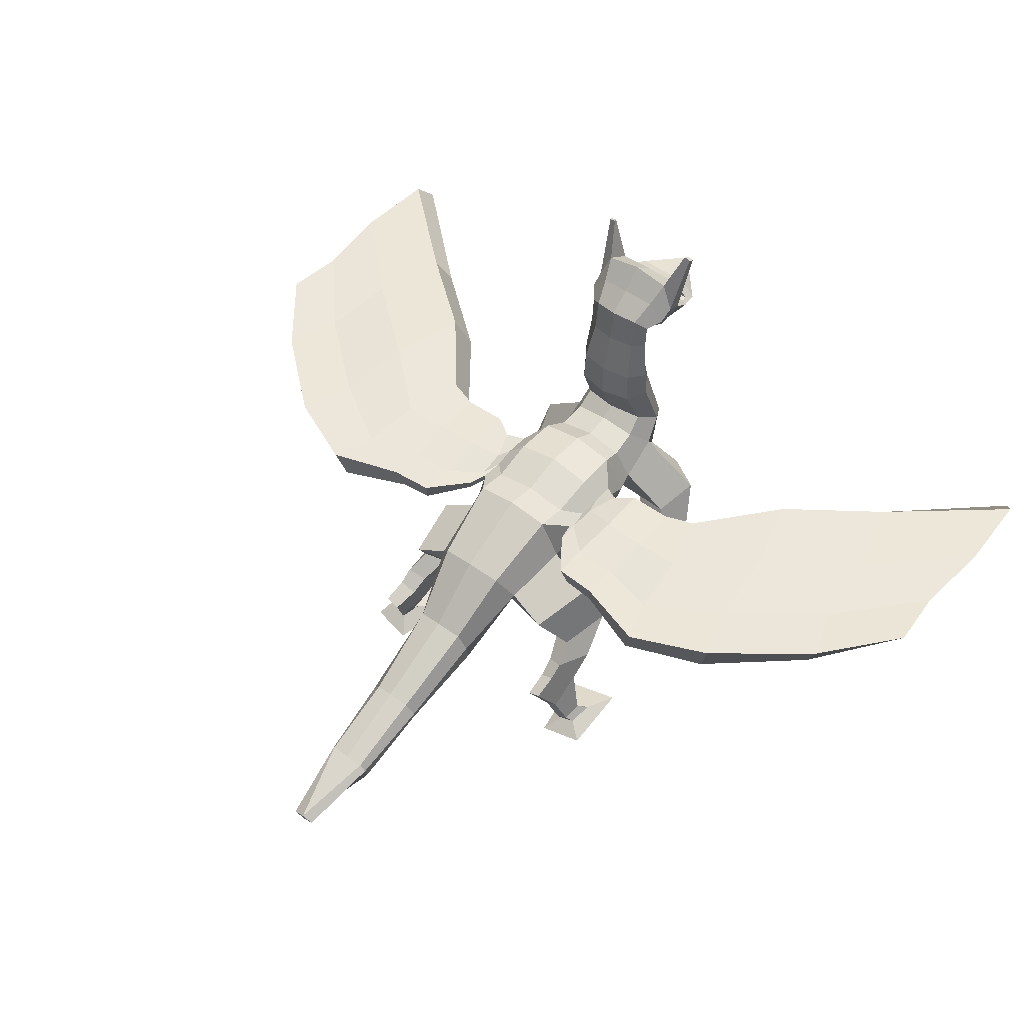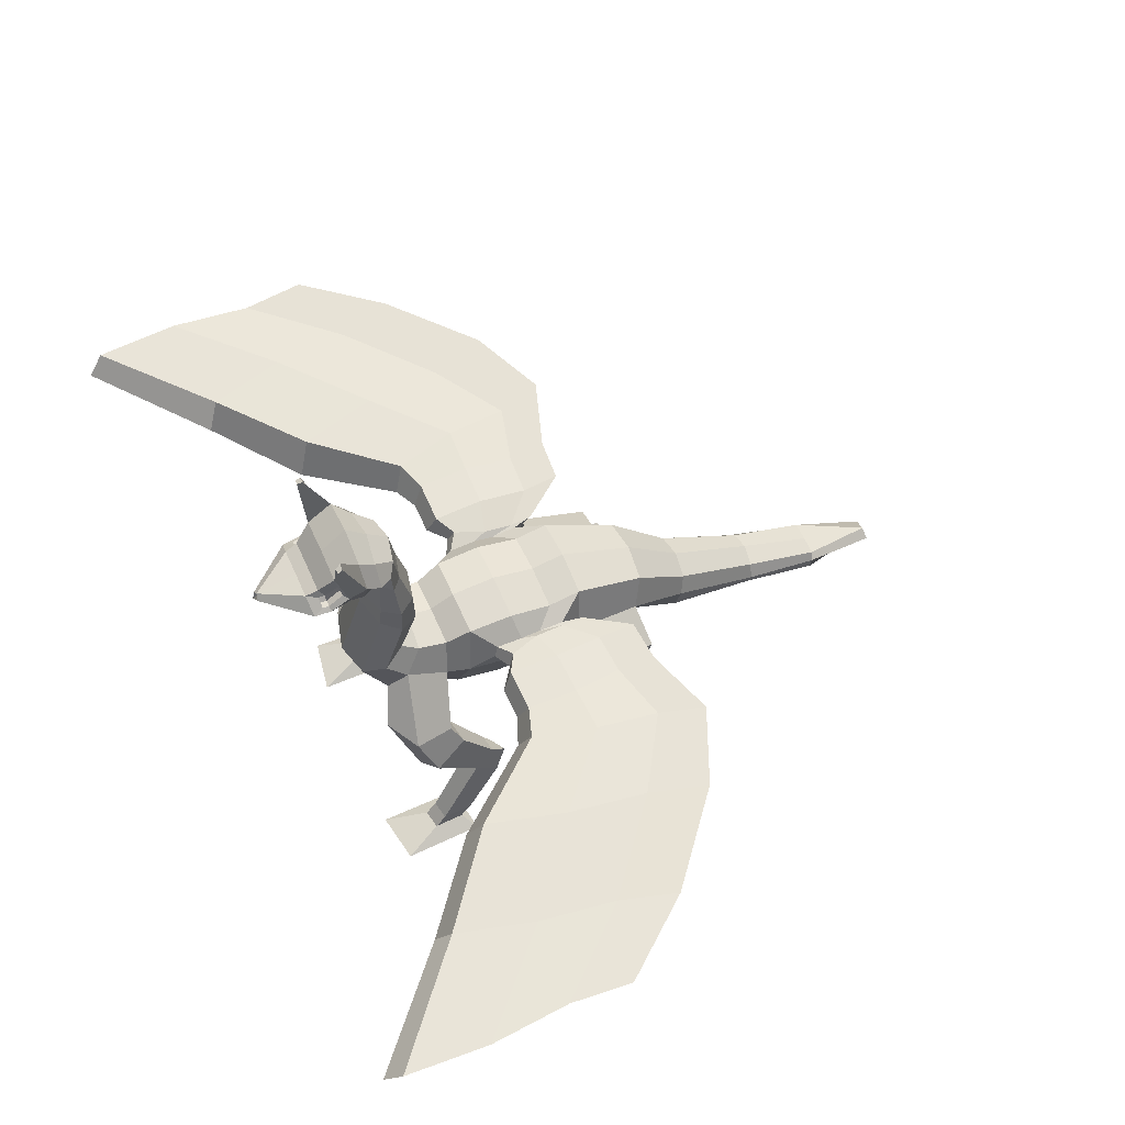
<metadata>
{"format":"obj","ext":"obj","renderer":"f3d","projection":"perspective","resolution":1024,"background":"white","views":[{"elev":49.3,"azim":-141.3,"up":"+Y"},{"elev":59.8,"azim":66.1,"up":"+Y"}]}
</metadata>
<code>
o Cube
v 1.061 3.482 1.476
v 1.061 5.725 1.036
v 1.061 3.211 -0.8852
v 1.061 5.497 -1.103
v 0 2.947 -0.8934
v 0 5.668 -1.099
v 0 3.224 1.519
v 0 5.895 1.059
v 0 5.796 -1.93
v 1.061 5.626 -1.91
v 1.061 3.354 -1.604
v 0 3.354 -1.604
v 0 4.875 -3.786
v 0.8651 4.728 -3.709
v 0.8651 3.498 -3.125
v 0 3.498 -3.125
v 0 3.604 -5.184
v 0.633 3.457 -5.107
v 0.7699 2.427 -4.86
v 0 2.427 -4.86
v 0 2.549 -7.279
v 0.4947 2.389 -7.226
v 0.6315 1.798 -7.084
v 0 1.798 -7.084
v 0 1.671 -9.156
v 0.4728 1.671 -9.156
v 0.6096 1.214 -9.071
v 0 1.214 -9.071
v 0 0.9635 -11.04
v 0 0.9635 -11.04
v 0 0.787 -11.01
v 0 0.787 -11.01
v 0.9539 5.42 1.649
v 0.7661 3.607 2.121
v 0 3.477 2.275
v 0 5.59 1.667
v 0.8513 5.925 2.765
v 0.8513 5.392 3.843
v 0 5.347 4.069
v 0 5.962 2.62
v 0.7668 6.967 2.307
v 0.7668 7.253 3.219
v 0 7.325 3.439
v 0 6.928 2.162
v 1.041 4.539 3.304
v 0 4.315 3.343
v 0 5.715 2.294
v 0.8964 5.558 2.354
v 0.7247 7.801 2.313
v 0.7247 7.732 3.143
v 0 7.77 3.37
v 0 7.825 2.166
v 0.6167 8.802 2.557
v 0.6167 8.762 3.05
v 0 8.782 3.278
v 0 8.838 2.411
v 0.6167 9.606 2.661
v 0.6167 9.226 3.029
v 0 9.009 3.159
v 0 9.692 2.533
v 0.7592 10.03 3.142
v 0.7592 9.153 3.172
v 0 9.153 3.172
v 0 10.16 3.041
v 0.8972 10.5 3.551
v 0.948 9.116 3.538
v 0 9.116 3.538
v 0 10.68 3.531
v 0.9268 9.94 4.129
v 0.8657 9.026 3.864
v 0 9.023 3.858
v 0 10.17 4.158
v 0.7977 9.561 4.426
v 0.6961 8.955 4.355
v 0 8.954 4.351
v 0 9.71 4.549
v 0 9.37 5.843
v 0 9.13 5.82
v 0 9.036 5.537
v 0 9.421 5.581
v 1.464 4.354 -0.9941
v 1.464 4.604 1.256
v 1.464 4.49 -1.757
v 1.268 4.113 -3.417
v 0.8254 2.942 -4.983
v 0.7174 2.093 -7.155
v 0.5916 1.442 -9.113
v 0.2964 0.8753 -11.02
v 0 0.8753 -11.02
v 1.29 4.567 1.812
v 1.148 5.658 3.304
v 1.064 7.11 2.763
v 1.253 5.116 2.815
v 1.022 7.767 2.728
v 0.9137 8.782 2.804
v 0.9137 9.416 2.845
v 1.162 9.593 3.157
v 1.189 9.816 3.515
v 0.9821 9.597 4.059
v 0.9936 9.365 4.42
v 0.1327 9.248 5.87
v 0 9.217 5.948
v 0 8.977 4.767
v 0 9.585 4.849
v 0.7751 9.529 4.588
v 0.6514 8.978 4.771
v 0.9671 9.349 4.571
v 0.8498 10.15 4.165
v 0.6938 9.712 4.552
v 0.6494 9.587 4.852
v 1.129 9.58 3.945
v 1.098 9.272 4.402
v 1.054 9.252 4.811
v 0.6411 9.561 4.426
v 0.837 9.365 4.42
v 0.7702 9.94 4.129
v 0.6185 9.529 4.588
v 0.8255 9.597 4.059
v 0.8105 9.349 4.571
v 1.233 11.27 4.184
v 1.177 11.34 4.049
v 1.333 11.31 4.055
v 1.364 11.25 4.164
v 2.27 3.464 2.152
v 1.3 3.262 2.461
v 1.731 3.904 3.644
v 2.597 3.866 3.155
v 2.535 3.092 1.925
v 1.713 2.76 2.01
v 2.328 2.352 3.061
v 2.813 2.659 2.743
v 2.608 2.066 1.198
v 2.071 1.849 1.253
v 2.31 1.583 1.94
v 2.79 1.783 1.733
v 2.579 1.799 0.8605
v 2.084 1.583 1.078
v 2.302 0.9217 1.477
v 2.76 1.221 1.168
v 3.001 0.07579 2.781
v 2.521 0.04669 2.86
v 2.973 0.07502 2.05
v 2.514 0.05811 2.122
v 3.013 -0.2531 3.044
v 2.533 -0.2822 3.122
v 2.985 -0.2539 2.313
v 2.525 -0.2708 2.384
v 3.434 -0.4851 3.969
v 2.16 -0.5624 4.177
v 3.36 -0.4871 2.026
v 2.139 -0.5321 2.216
v 2.535 3.741 -1.814
v 1.619 3.111 -1.661
v 1.538 3.361 -3.182
v 2.181 3.574 -3.474
v 2.88 2.466 -1.404
v 2.165 1.974 -1.285
v 2.102 2.17 -2.472
v 2.604 2.336 -2.699
v 3.028 1.671 -2.262
v 2.387 1.214 -2.281
v 2.331 1.764 -3.1
v 2.781 1.979 -3.254
v 2.996 1.176 -2.848
v 2.434 0.8107 -2.994
v 2.384 1.512 -3.542
v 2.779 1.745 -3.606
v 2.961 0.6522 -3.637
v 2.653 0.4549 -3.612
v 2.455 1.411 -4.214
v 2.799 1.572 -4.227
v 3.215 0.02694 -2.919
v 2.868 -0.1084 -3.1
v 3.193 0.01916 -3.434
v 2.949 -0.09325 -3.478
v 3.364 -0.2021 -2.63
v 2.89 -0.2218 -2.864
v 3.335 -0.2024 -3.296
v 2.996 -0.2377 -3.352
v 3.64 -0.4505 -1.759
v 2.36 -0.5122 -2.041
v 3.752 -0.4514 -3.614
v 2.691 -0.5619 -3.791
v 1.082 3.202 0.3159
v 1.082 5.76 -0.05578
v 0 5.953 -0.04056
v 0 2.908 0.3358
v 1.538 4.481 0.1301
v 1.533 5.304 -0.1315
v 1.52 5.298 0.5135
v 1.497 5.245 -0.6463
v 1.51 5.275 -1.252
v 1.57 4.959 -0.5928
v 1.595 5.016 0.6218
v 1.584 4.99 -1.177
v 1.617 4.984 -0.04013
v 1.652 5.364 -0.49
v 1.913 5.429 0.25
v 1.602 5.294 -1.2
v 1.62 5.329 -1.747
v 1.702 4.951 -1.126
v 2.016 5.041 0.3994
v 1.721 4.988 -1.644
v 1.767 4.98 -0.364
v 2.445 5.538 -0.7038
v 2.413 5.525 0.5304
v 2.352 5.422 -1.888
v 2.387 5.481 -2.8
v 2.466 4.847 -1.765
v 2.533 4.959 0.7795
v 2.503 4.908 -2.628
v 2.578 4.893 -0.4936
v 3.523 5.529 -0.74
v 3.486 5.52 0.5172
v 3.378 5.425 -1.946
v 3.439 5.479 -2.876
v 3.233 4.84 -1.821
v 3.351 4.945 0.771
v 3.297 4.897 -2.7
v 3.365 4.874 -0.5259
v 4.668 5.563 -0.7835
v 4.244 5.552 0.7646
v 4.851 5.43 -2.327
v 5.206 5.499 -3.461
v 4.633 4.682 -2.218
v 4 4.816 1.036
v 4.977 4.755 -3.288
v 4.408 4.725 -0.5689
v 6.455 5.602 0.7717
v 5.916 5.588 2.738
v 6.687 5.433 -1.189
v 7.138 5.521 -2.629
v 6.41 4.483 -1.051
v 5.606 4.653 3.083
v 6.847 4.575 -2.41
v 6.124 4.537 1.044
v 8.648 5.503 2.529
v 8.116 5.492 4.467
v 8.876 5.373 0.5966
v 9.321 5.44 -0.8227
v 8.604 4.639 0.7328
v 7.811 4.77 4.807
v 9.034 4.71 -0.6068
v 8.321 4.681 2.798
v 10.92 5.477 4.673
v 10.8 5.472 6.769
v 10.73 5.407 2.649
v 10.88 5.443 1.101
v 10.48 5.009 2.847
v 10.56 5.08 7.183
v 10.63 5.047 1.384
v 10.65 5.031 5.019
v -1.061 3.482 1.476
v -1.061 5.725 1.036
v -1.061 3.211 -0.8852
v -1.061 5.497 -1.103
v -1.061 5.626 -1.91
v -1.061 3.354 -1.604
v -0.8651 4.728 -3.709
v -0.8651 3.498 -3.125
v -0.633 3.457 -5.107
v -0.7699 2.427 -4.86
v -0.4947 2.389 -7.226
v -0.6315 1.798 -7.084
v -0.4728 1.671 -9.156
v -0.6096 1.214 -9.071
v -0.9539 5.42 1.649
v -0.7661 3.607 2.121
v -0.8513 5.925 2.765
v -0.8513 5.392 3.843
v -0.7668 6.967 2.307
v -0.7668 7.253 3.219
v -1.041 4.539 3.304
v -0.8964 5.558 2.354
v -0.7247 7.801 2.313
v -0.7247 7.732 3.143
v -0.6167 8.802 2.557
v -0.6167 8.762 3.05
v -0.6167 9.606 2.661
v -0.6167 9.226 3.029
v -0.7592 10.03 3.142
v -0.7592 9.153 3.172
v -0.8972 10.5 3.551
v -0.948 9.116 3.538
v -0.9268 9.94 4.129
v -0.8657 9.026 3.864
v -0.7977 9.561 4.426
v -0.6961 8.955 4.355
v -1.464 4.354 -0.9941
v -1.464 4.604 1.256
v -1.464 4.49 -1.757
v -1.268 4.113 -3.417
v -0.8254 2.942 -4.983
v -0.7174 2.093 -7.155
v -0.5916 1.442 -9.113
v -0.2964 0.8753 -11.02
v -1.29 4.567 1.812
v -1.148 5.658 3.304
v -1.064 7.11 2.763
v -1.253 5.116 2.815
v -1.022 7.767 2.728
v -0.9137 8.782 2.804
v -0.9137 9.416 2.845
v -1.162 9.593 3.157
v -1.189 9.816 3.515
v -0.9821 9.597 4.059
v -0.9936 9.365 4.42
v -0.1327 9.248 5.87
v -0.7751 9.529 4.588
v -0.6514 8.978 4.771
v -0.9671 9.349 4.571
v -0.8498 10.15 4.165
v -0.6938 9.712 4.552
v -0.6494 9.587 4.852
v -1.129 9.58 3.945
v -1.098 9.272 4.402
v -1.054 9.252 4.811
v -0.6411 9.561 4.426
v -0.837 9.365 4.42
v -0.7702 9.94 4.129
v -0.6185 9.529 4.588
v -0.8255 9.597 4.059
v -0.8105 9.349 4.571
v -1.233 11.27 4.184
v -1.177 11.34 4.049
v -1.333 11.31 4.055
v -1.364 11.25 4.164
v -2.27 3.464 2.152
v -1.3 3.262 2.461
v -1.731 3.904 3.644
v -2.597 3.866 3.155
v -2.535 3.092 1.925
v -1.713 2.76 2.01
v -2.328 2.352 3.061
v -2.813 2.659 2.743
v -2.608 2.066 1.198
v -2.071 1.849 1.253
v -2.31 1.583 1.94
v -2.79 1.783 1.733
v -2.579 1.799 0.8605
v -2.084 1.583 1.078
v -2.302 0.9217 1.477
v -2.76 1.221 1.168
v -3.001 0.07579 2.781
v -2.521 0.04669 2.86
v -2.973 0.07502 2.05
v -2.514 0.05811 2.122
v -3.013 -0.2531 3.044
v -2.533 -0.2822 3.122
v -2.985 -0.2539 2.313
v -2.525 -0.2708 2.384
v -3.434 -0.4851 3.969
v -2.16 -0.5624 4.177
v -3.36 -0.4871 2.026
v -2.139 -0.5321 2.216
v -2.535 3.741 -1.814
v -1.619 3.111 -1.661
v -1.538 3.361 -3.182
v -2.181 3.574 -3.474
v -2.88 2.466 -1.404
v -2.165 1.974 -1.285
v -2.102 2.17 -2.472
v -2.604 2.336 -2.699
v -3.028 1.671 -2.262
v -2.387 1.214 -2.281
v -2.331 1.764 -3.1
v -2.781 1.979 -3.254
v -2.996 1.176 -2.848
v -2.434 0.8107 -2.994
v -2.384 1.512 -3.542
v -2.779 1.745 -3.606
v -2.961 0.6522 -3.637
v -2.653 0.4549 -3.612
v -2.455 1.411 -4.214
v -2.799 1.572 -4.227
v -3.215 0.02694 -2.919
v -2.868 -0.1084 -3.1
v -3.193 0.01916 -3.434
v -2.949 -0.09325 -3.478
v -3.364 -0.2021 -2.63
v -2.89 -0.2218 -2.864
v -3.335 -0.2024 -3.296
v -2.996 -0.2377 -3.352
v -3.64 -0.4505 -1.759
v -2.36 -0.5122 -2.041
v -3.752 -0.4514 -3.614
v -2.691 -0.5619 -3.791
v -1.082 3.202 0.3159
v -1.082 5.76 -0.05578
v -1.538 4.481 0.1301
v -1.533 5.304 -0.1315
v -1.52 5.298 0.5135
v -1.497 5.245 -0.6463
v -1.51 5.275 -1.252
v -1.57 4.959 -0.5928
v -1.595 5.016 0.6218
v -1.584 4.99 -1.177
v -1.617 4.984 -0.04013
v -1.652 5.364 -0.49
v -1.913 5.429 0.25
v -1.602 5.294 -1.2
v -1.62 5.329 -1.747
v -1.702 4.951 -1.126
v -2.016 5.041 0.3994
v -1.721 4.988 -1.644
v -1.767 4.98 -0.364
v -2.445 5.538 -0.7038
v -2.413 5.525 0.5304
v -2.352 5.422 -1.888
v -2.387 5.481 -2.8
v -2.466 4.847 -1.765
v -2.533 4.959 0.7795
v -2.503 4.908 -2.628
v -2.578 4.893 -0.4936
v -3.523 5.529 -0.74
v -3.486 5.52 0.5172
v -3.378 5.425 -1.946
v -3.439 5.479 -2.876
v -3.233 4.84 -1.821
v -3.351 4.945 0.771
v -3.297 4.897 -2.7
v -3.365 4.874 -0.5259
v -4.668 5.563 -0.7835
v -4.244 5.552 0.7646
v -4.851 5.43 -2.327
v -5.206 5.499 -3.461
v -4.633 4.682 -2.218
v -4 4.816 1.036
v -4.977 4.755 -3.288
v -4.408 4.725 -0.5689
v -6.455 5.602 0.7717
v -5.916 5.588 2.738
v -6.687 5.433 -1.189
v -7.138 5.521 -2.629
v -6.41 4.483 -1.051
v -5.606 4.653 3.083
v -6.847 4.575 -2.41
v -6.124 4.537 1.044
v -8.648 5.503 2.529
v -8.116 5.492 4.467
v -8.876 5.373 0.5966
v -9.321 5.44 -0.8227
v -8.604 4.639 0.7328
v -7.811 4.77 4.807
v -9.034 4.71 -0.6068
v -8.321 4.681 2.798
v -10.92 5.477 4.673
v -10.8 5.472 6.769
v -10.73 5.407 2.649
v -10.88 5.443 1.101
v -10.48 5.009 2.847
v -10.56 5.08 7.183
v -10.63 5.047 1.384
v -10.65 5.031 5.019
f 6 4 10 9
f 10 4 191 192
f 187 184 1 7
f 82 2 33 90
f 185 186 8 2
f 11 15 154 153
f 81 3 11 83
f 3 5 12 11
f 84 15 19 85
f 11 12 16 15
f 9 10 14 13
f 85 19 23 86
f 15 16 20 19
f 13 14 18 17
f 86 23 27 87
f 19 20 24 23
f 17 18 22 21
f 27 28 32 31
f 23 24 28 27
f 21 22 26 25
f 89 29 30 88
f 25 26 30 29
f 87 27 31 88
f 46 45 38 39
f 2 8 36 33
f 7 1 34 35
f 39 38 42 43
f 48 47 40 37
f 93 48 37 91
f 41 44 52 49
f 37 40 44 41
f 91 37 41 92
f 90 33 48 93
f 33 36 47 48
f 35 34 45 46
f 49 52 56 53
f 92 41 49 94
f 43 42 50 51
f 53 56 60 57
f 94 49 53 95
f 51 50 54 55
f 57 60 64 61
f 95 53 57 96
f 55 54 58 59
f 63 62 66 67
f 96 57 61 97
f 59 58 62 63
f 67 66 70 71
f 61 64 68 65
f 97 61 65 98
f 99 69 116 118
f 65 68 72 108
f 98 65 121 122
f 110 104 80 77
f 71 70 74 75
f 108 72 76 109
f 101 77 80 102
f 113 110 77 101
f 103 106 78 79
f 106 113 101 78
f 78 101 102 79
f 66 98 111 70
f 70 111 112 74
f 62 97 98 66
f 58 96 97 62
f 54 95 96 58
f 50 94 95 54
f 42 92 94 50
f 34 90 124 125
f 38 91 92 42
f 45 93 91 38
f 26 87 88 30
f 32 89 88 31
f 22 86 87 26
f 18 85 86 22
f 14 84 85 18
f 188 81 193 196
f 10 83 84 14
f 1 82 90 34
f 184 188 82 1
f 74 112 113 106
f 75 74 106 103
f 107 100 115 119
f 109 76 104 110
f 73 69 108 109
f 105 73 109 110
f 69 99 111 108
f 99 100 112 111
f 100 107 113 112
f 107 105 110 113
f 118 116 114 115
f 115 114 117 119
f 69 73 114 116
f 105 107 119 117
f 100 99 118 115
f 73 105 117 114
f 122 121 120 123
f 111 98 122 123
f 65 108 120 121
f 108 111 123 120
f 125 124 128 129
f 90 93 127 124
f 93 45 126 127
f 45 34 125 126
f 128 131 135 132
f 124 127 131 128
f 126 125 129 130
f 127 126 130 131
f 135 134 141 140
f 130 129 133 134
f 131 130 134 135
f 129 128 132 133
f 137 136 139 138
f 133 132 136 137
f 132 135 139 136
f 134 133 137 138
f 143 142 146 147
f 139 135 140 142
f 134 138 143 141
f 138 139 142 143
f 145 147 151 149
f 141 143 147 145
f 140 141 145 144
f 142 140 144 146
f 148 149 151 150
f 144 145 149 148
f 146 144 148 150
f 147 146 150 151
f 155 152 156 159
f 83 11 153 152
f 84 83 152 155
f 15 84 155 154
f 157 158 162 161
f 153 154 158 157
f 154 155 159 158
f 152 153 157 156
f 162 163 167 166
f 158 159 163 162
f 156 157 161 160
f 159 156 160 163
f 166 167 171 170
f 160 161 165 164
f 163 160 164 167
f 161 162 166 165
f 168 169 170 171
f 168 164 172 174
f 167 164 168 171
f 165 166 170 169
f 173 175 179 177
f 164 165 173 172
f 165 169 175 173
f 169 168 174 175
f 178 176 180 182
f 172 173 177 176
f 174 172 176 178
f 175 174 178 179
f 180 181 183 182
f 179 178 182 183
f 177 179 183 181
f 176 177 181 180
f 3 81 188 184
f 4 6 186 185
f 5 3 184 187
f 2 82 194 190
f 195 192 200 203
f 194 196 204 202
f 196 193 201 204
f 185 2 190 189
f 81 83 195 193
f 83 10 192 195
f 82 188 196 194
f 4 185 189 191
f 200 199 207 208
f 198 202 210 206
f 201 203 211 209
f 189 190 198 197
f 191 189 197 199
f 193 195 203 201
f 190 194 202 198
f 192 191 199 200
f 209 211 219 217
f 207 205 213 215
f 205 206 214 213
f 204 201 209 212
f 202 204 212 210
f 203 200 208 211
f 197 198 206 205
f 199 197 205 207
f 213 214 222 221
f 219 216 224 227
f 218 220 228 226
f 206 210 218 214
f 208 207 215 216
f 212 209 217 220
f 210 212 220 218
f 211 208 216 219
f 226 228 236 234
f 228 225 233 236
f 224 223 231 232
f 215 213 221 223
f 217 219 227 225
f 214 218 226 222
f 216 215 223 224
f 220 217 225 228
f 230 234 242 238
f 233 235 243 241
f 231 229 237 239
f 227 224 232 235
f 221 222 230 229
f 223 221 229 231
f 225 227 235 233
f 222 226 234 230
f 241 243 251 249
f 239 237 245 247
f 237 238 246 245
f 232 231 239 240
f 236 233 241 244
f 234 236 244 242
f 235 232 240 243
f 229 230 238 237
f 252 245 246 250
f 247 249 251 248
f 249 247 245 252
f 238 242 250 246
f 240 239 247 248
f 244 241 249 252
f 242 244 252 250
f 243 240 248 251
f 6 9 257 256
f 257 394 393 256
f 187 7 253 388
f 290 297 267 254
f 389 254 8 186
f 258 357 358 260
f 289 291 258 255
f 255 258 12 5
f 292 293 262 260
f 258 260 16 12
f 9 13 259 257
f 293 294 264 262
f 260 262 20 16
f 13 17 261 259
f 294 295 266 264
f 262 264 24 20
f 17 21 263 261
f 266 31 32 28
f 264 266 28 24
f 21 25 265 263
f 89 296 30 29
f 25 29 30 265
f 295 296 31 266
f 46 39 270 273
f 254 267 36 8
f 7 35 268 253
f 39 43 272 270
f 274 269 40 47
f 300 298 269 274
f 271 275 52 44
f 269 271 44 40
f 298 299 271 269
f 297 300 274 267
f 267 274 47 36
f 35 46 273 268
f 275 277 56 52
f 299 301 275 271
f 43 51 276 272
f 277 279 60 56
f 301 302 277 275
f 51 55 278 276
f 279 281 64 60
f 302 303 279 277
f 55 59 280 278
f 63 67 284 282
f 303 304 281 279
f 59 63 282 280
f 67 71 286 284
f 281 283 68 64
f 304 305 283 281
f 306 322 320 285
f 283 312 72 68
f 305 326 325 283
f 314 77 80 104
f 71 75 288 286
f 312 313 76 72
f 308 102 80 77
f 317 308 77 314
f 103 79 78 310
f 310 78 308 317
f 78 79 102 308
f 284 286 315 305
f 286 288 316 315
f 282 284 305 304
f 280 282 304 303
f 278 280 303 302
f 276 278 302 301
f 272 276 301 299
f 268 329 328 297
f 270 272 299 298
f 273 270 298 300
f 265 30 296 295
f 32 31 296 89
f 263 265 295 294
f 261 263 294 293
f 259 261 293 292
f 390 398 395 289
f 257 259 292 291
f 253 268 297 290
f 388 253 290 390
f 288 310 317 316
f 75 103 310 288
f 311 323 319 307
f 313 314 104 76
f 287 313 312 285
f 309 314 313 287
f 285 312 315 306
f 306 315 316 307
f 307 316 317 311
f 311 317 314 309
f 322 319 318 320
f 319 323 321 318
f 285 320 318 287
f 309 321 323 311
f 307 319 322 306
f 287 318 321 309
f 326 327 324 325
f 315 327 326 305
f 283 325 324 312
f 312 324 327 315
f 329 333 332 328
f 297 328 331 300
f 300 331 330 273
f 273 330 329 268
f 332 336 339 335
f 328 332 335 331
f 330 334 333 329
f 331 335 334 330
f 339 344 345 338
f 334 338 337 333
f 335 339 338 334
f 333 337 336 332
f 341 342 343 340
f 337 341 340 336
f 336 340 343 339
f 338 342 341 337
f 347 351 350 346
f 343 346 344 339
f 338 345 347 342
f 342 347 346 343
f 349 353 355 351
f 345 349 351 347
f 344 348 349 345
f 346 350 348 344
f 352 354 355 353
f 348 352 353 349
f 350 354 352 348
f 351 355 354 350
f 359 363 360 356
f 291 356 357 258
f 292 359 356 291
f 260 358 359 292
f 361 365 366 362
f 357 361 362 358
f 358 362 363 359
f 356 360 361 357
f 366 370 371 367
f 362 366 367 363
f 360 364 365 361
f 363 367 364 360
f 370 374 375 371
f 364 368 369 365
f 367 371 368 364
f 365 369 370 366
f 372 375 374 373
f 372 378 376 368
f 371 375 372 368
f 369 373 374 370
f 377 381 383 379
f 368 376 377 369
f 369 377 379 373
f 373 379 378 372
f 382 386 384 380
f 376 380 381 377
f 378 382 380 376
f 379 383 382 378
f 384 386 387 385
f 383 387 386 382
f 381 385 387 383
f 380 384 385 381
f 255 388 390 289
f 256 389 186 6
f 5 187 388 255
f 254 392 396 290
f 397 405 402 394
f 396 404 406 398
f 398 406 403 395
f 389 391 392 254
f 289 395 397 291
f 291 397 394 257
f 290 396 398 390
f 256 393 391 389
f 402 410 409 401
f 400 408 412 404
f 403 411 413 405
f 391 399 400 392
f 393 401 399 391
f 395 403 405 397
f 392 400 404 396
f 394 402 401 393
f 411 419 421 413
f 409 417 415 407
f 407 415 416 408
f 406 414 411 403
f 404 412 414 406
f 405 413 410 402
f 399 407 408 400
f 401 409 407 399
f 415 423 424 416
f 421 429 426 418
f 420 428 430 422
f 408 416 420 412
f 410 418 417 409
f 414 422 419 411
f 412 420 422 414
f 413 421 418 410
f 428 436 438 430
f 430 438 435 427
f 426 434 433 425
f 417 425 423 415
f 419 427 429 421
f 416 424 428 420
f 418 426 425 417
f 422 430 427 419
f 432 440 444 436
f 435 443 445 437
f 433 441 439 431
f 429 437 434 426
f 423 431 432 424
f 425 433 431 423
f 427 435 437 429
f 424 432 436 428
f 443 451 453 445
f 441 449 447 439
f 439 447 448 440
f 434 442 441 433
f 438 446 443 435
f 436 444 446 438
f 437 445 442 434
f 431 439 440 432
f 454 452 448 447
f 449 450 453 451
f 451 454 447 449
f 440 448 452 444
f 442 450 449 441
f 446 454 451 443
f 444 452 454 446
f 445 453 450 442

</code>
